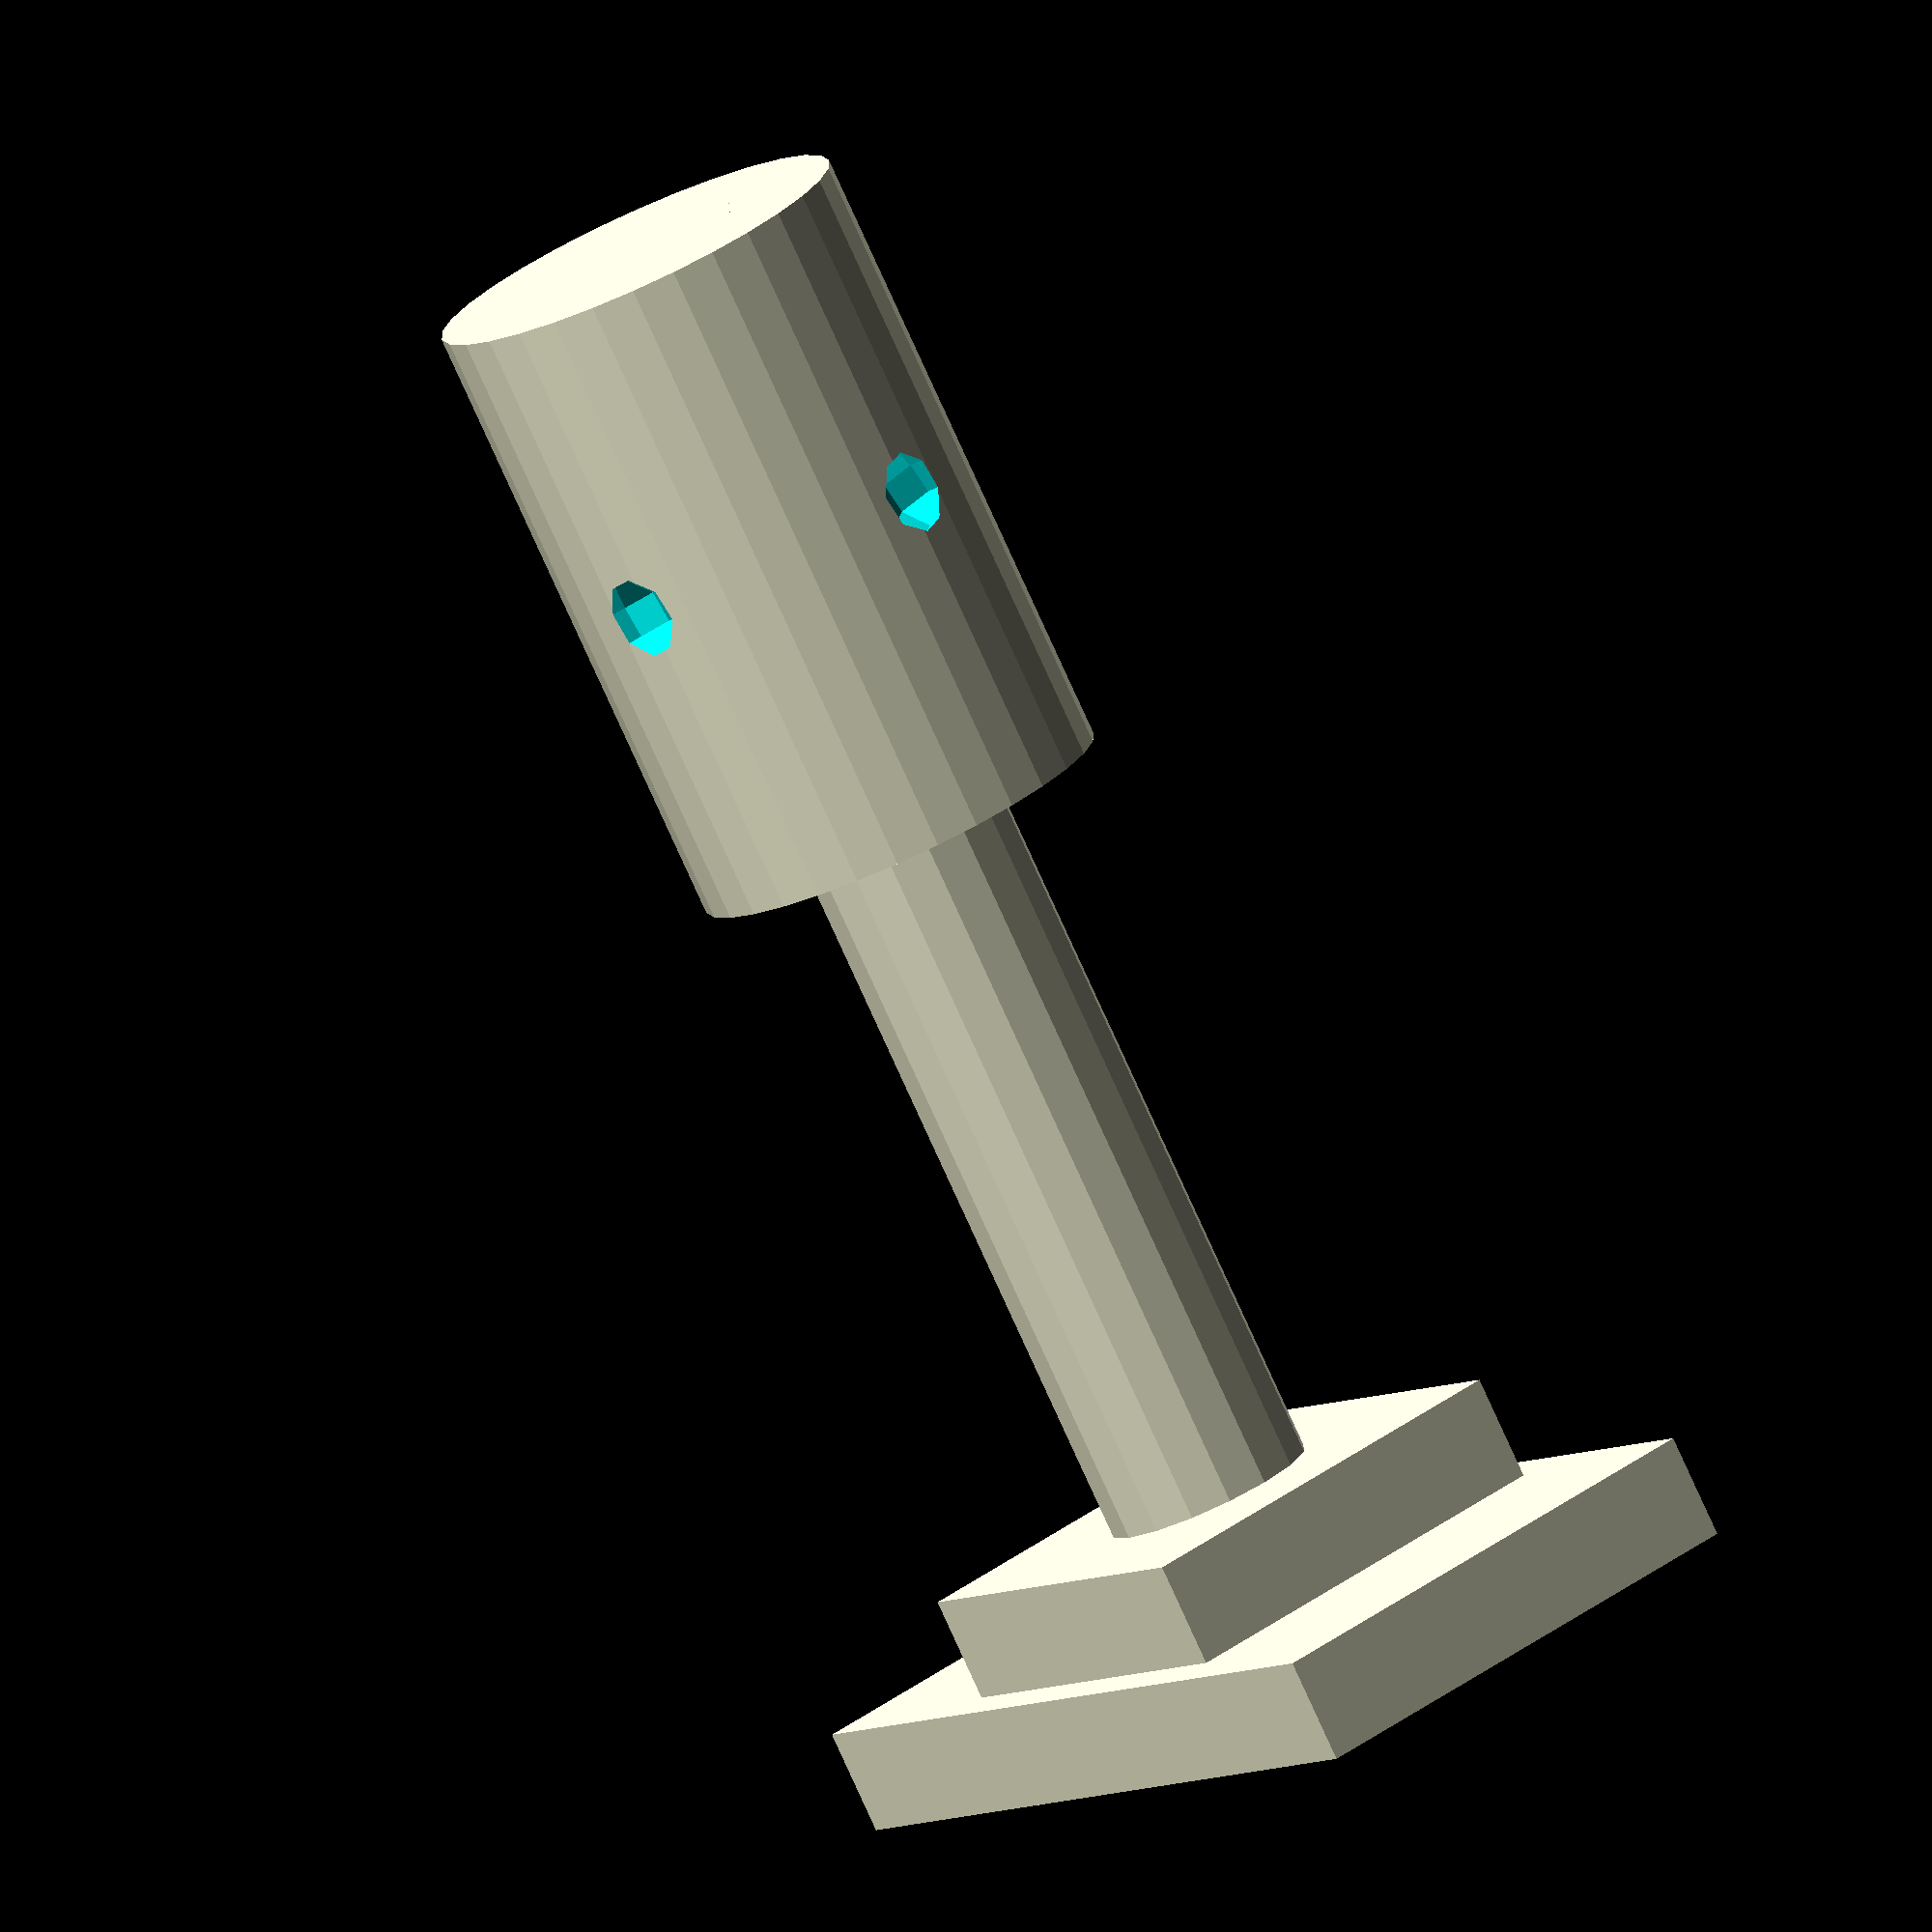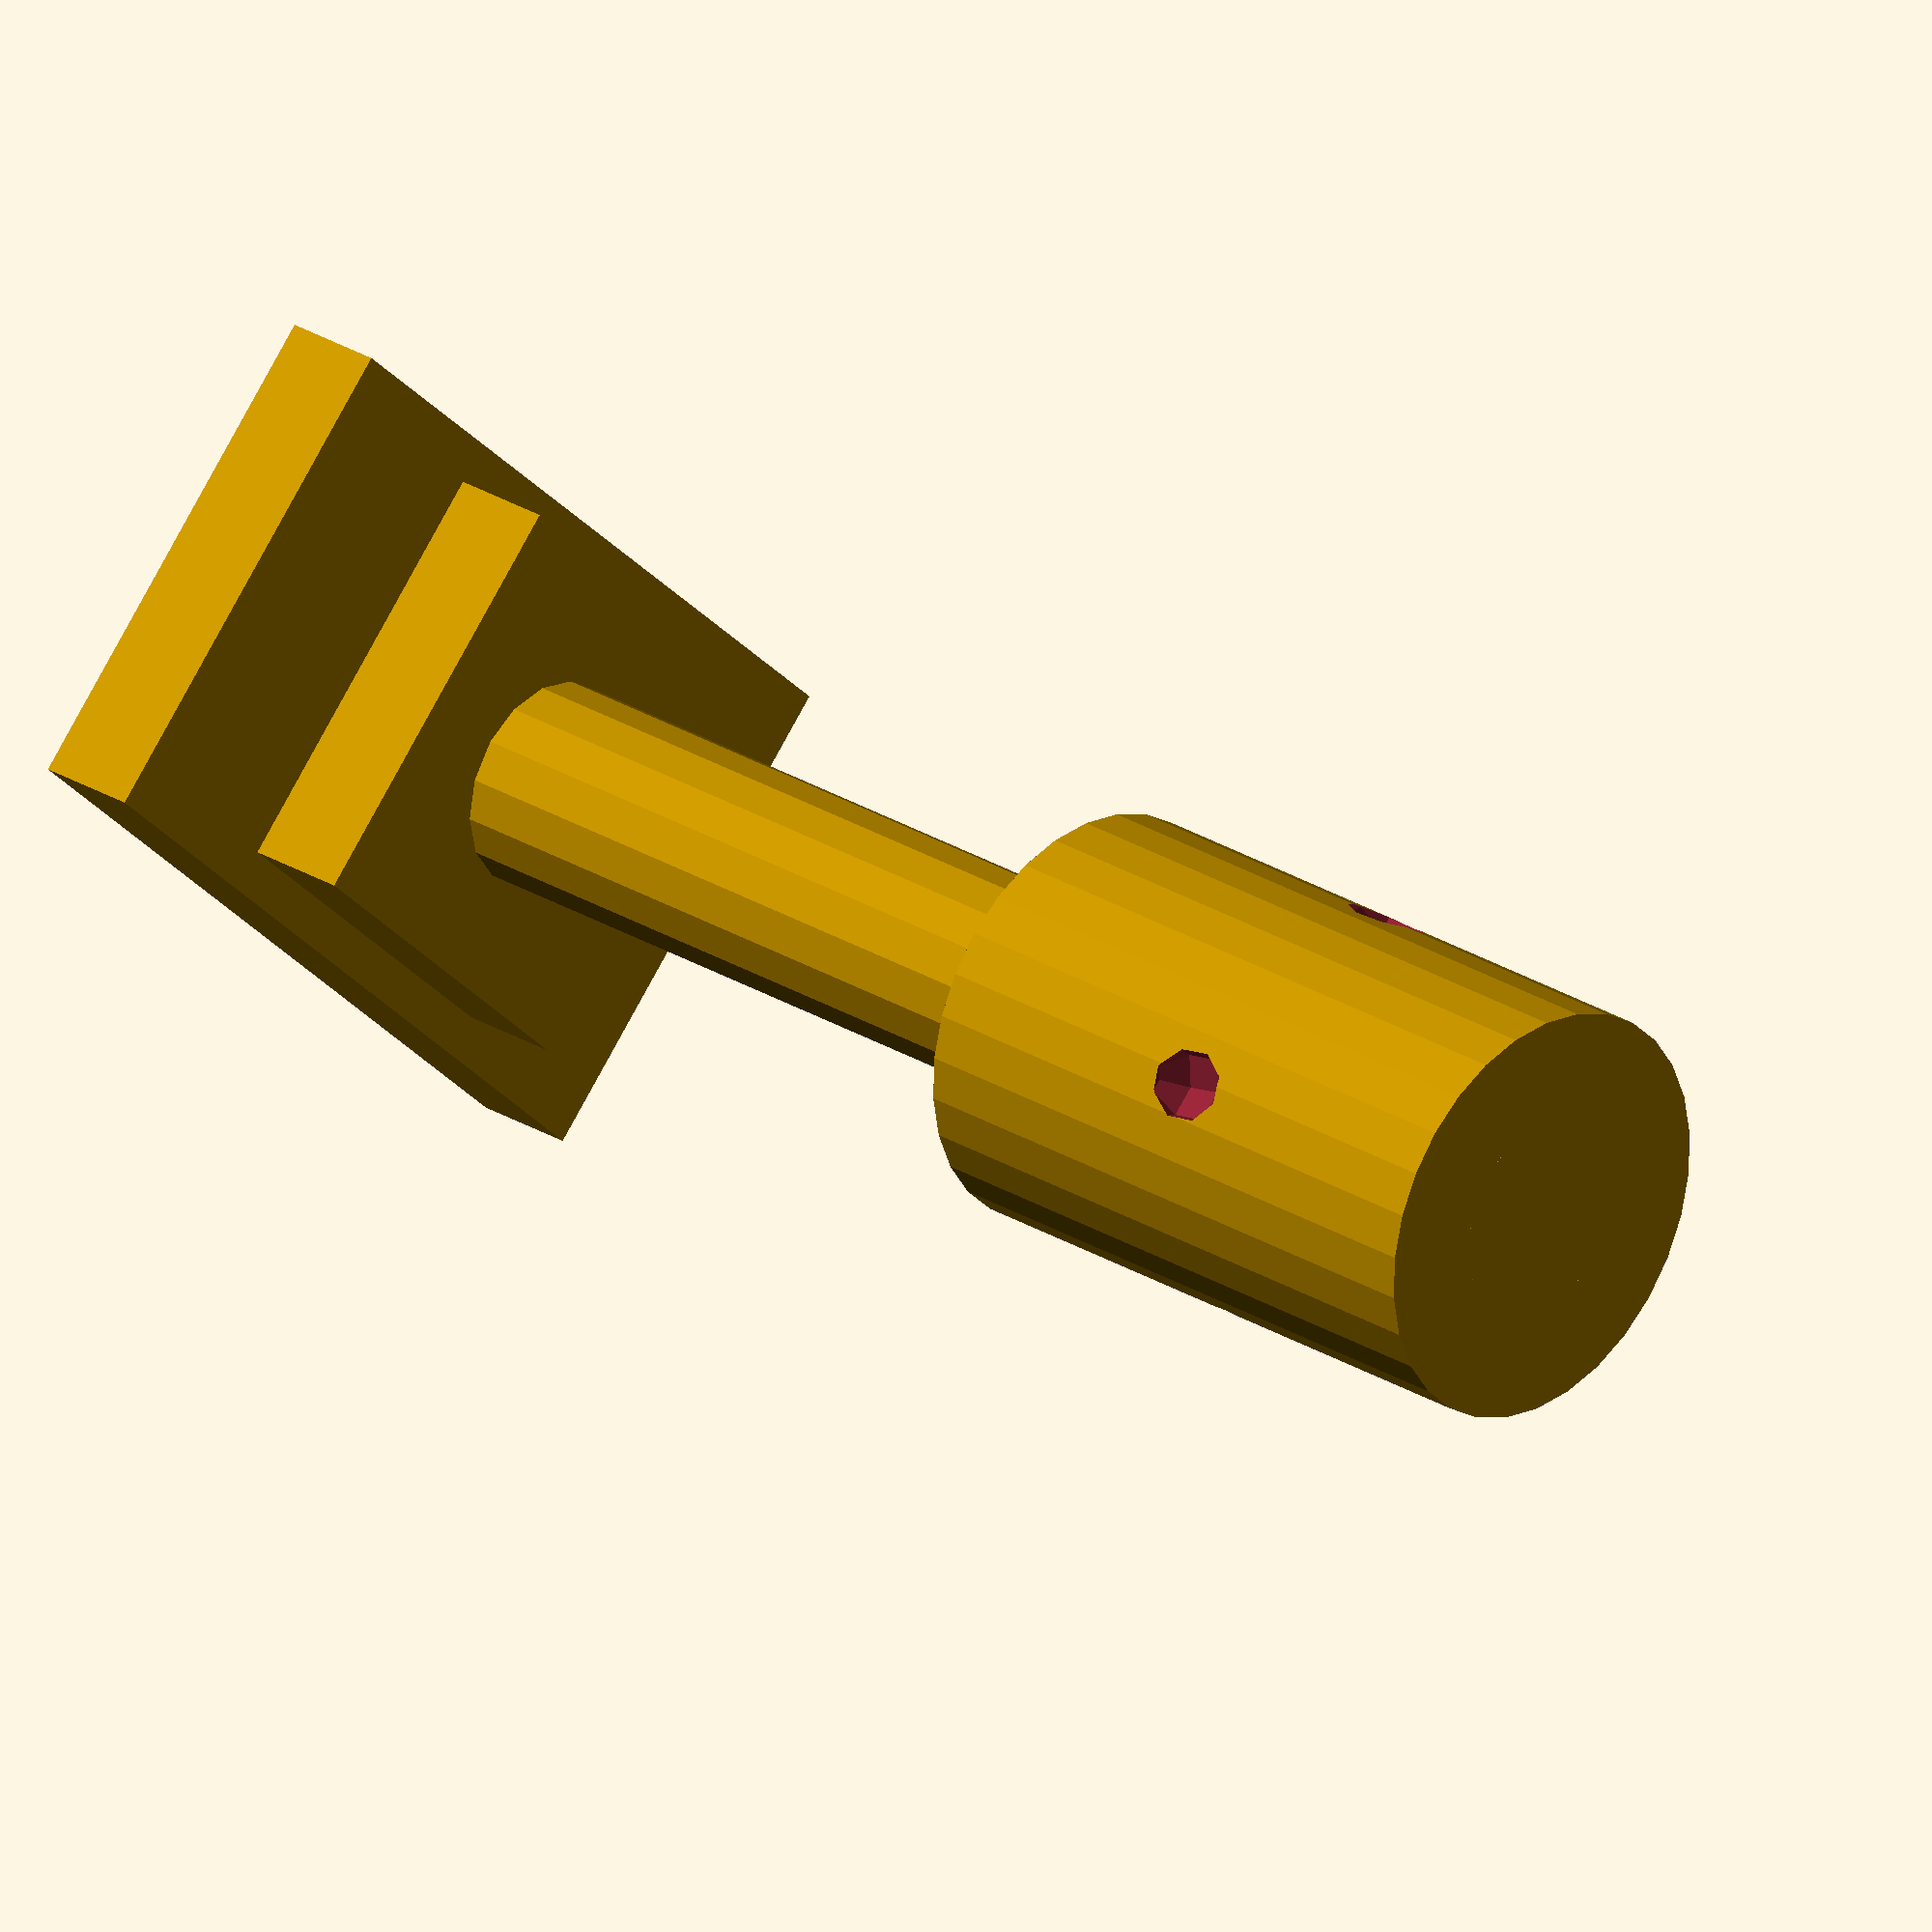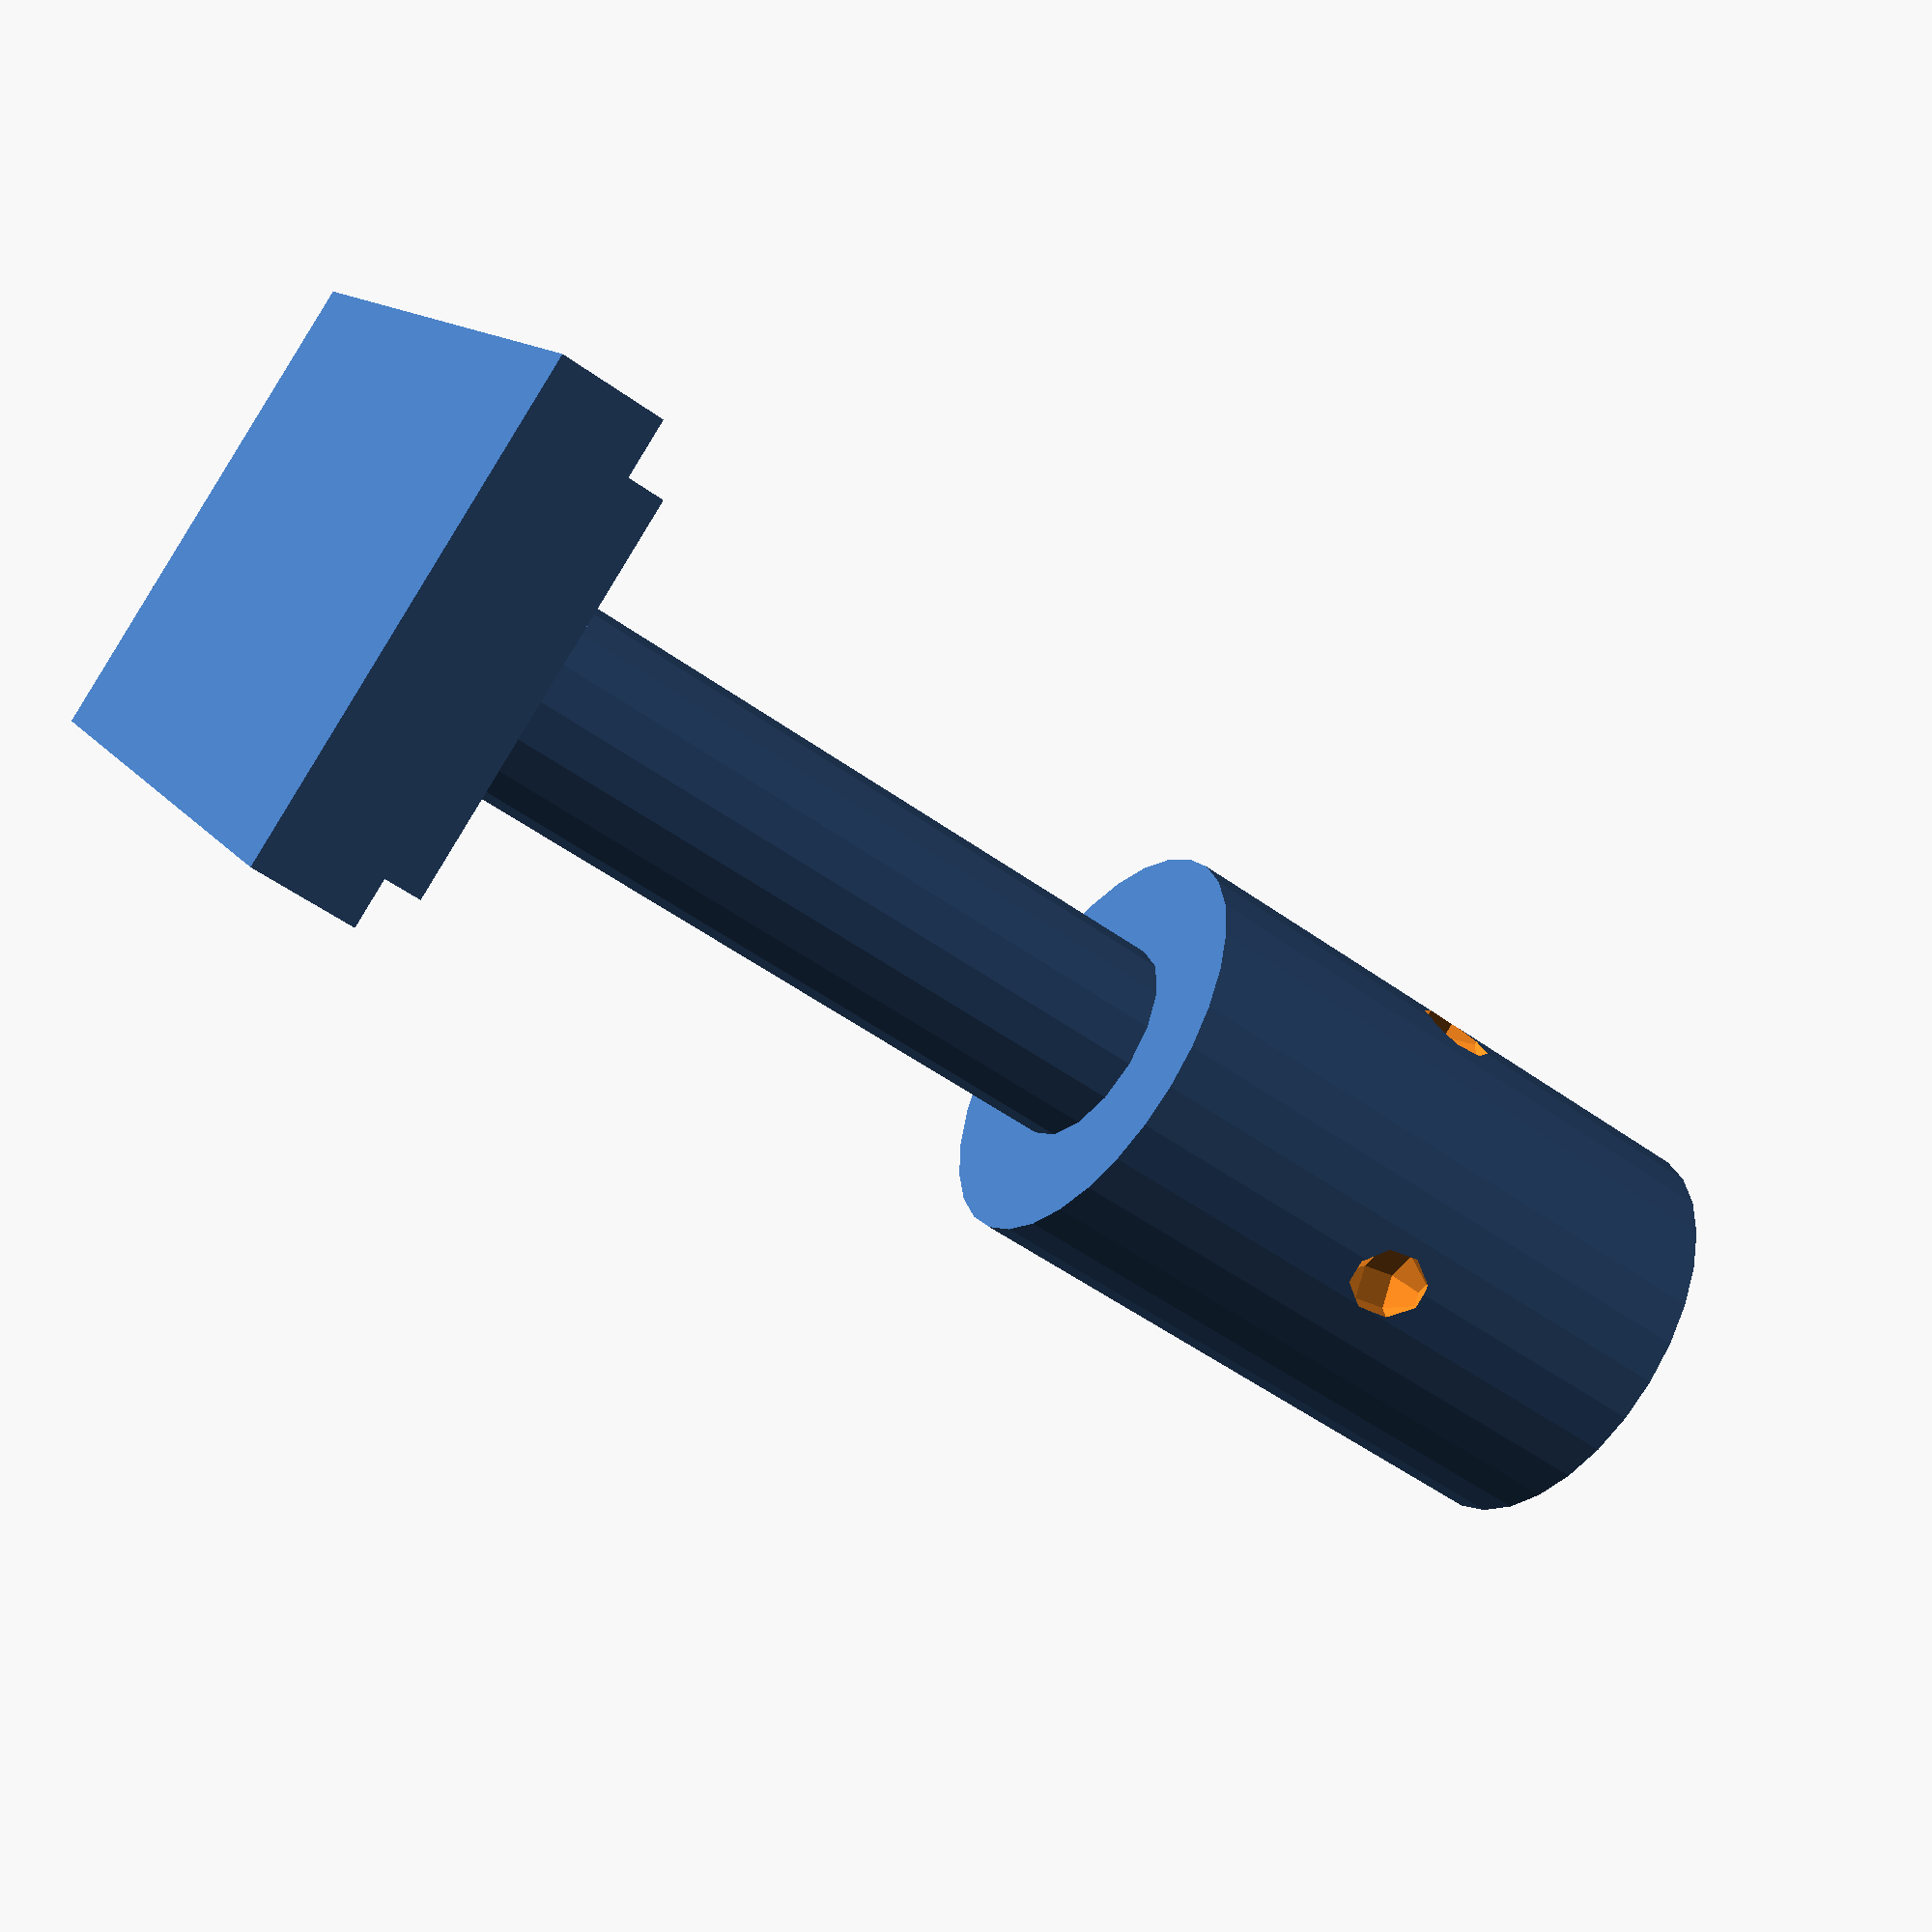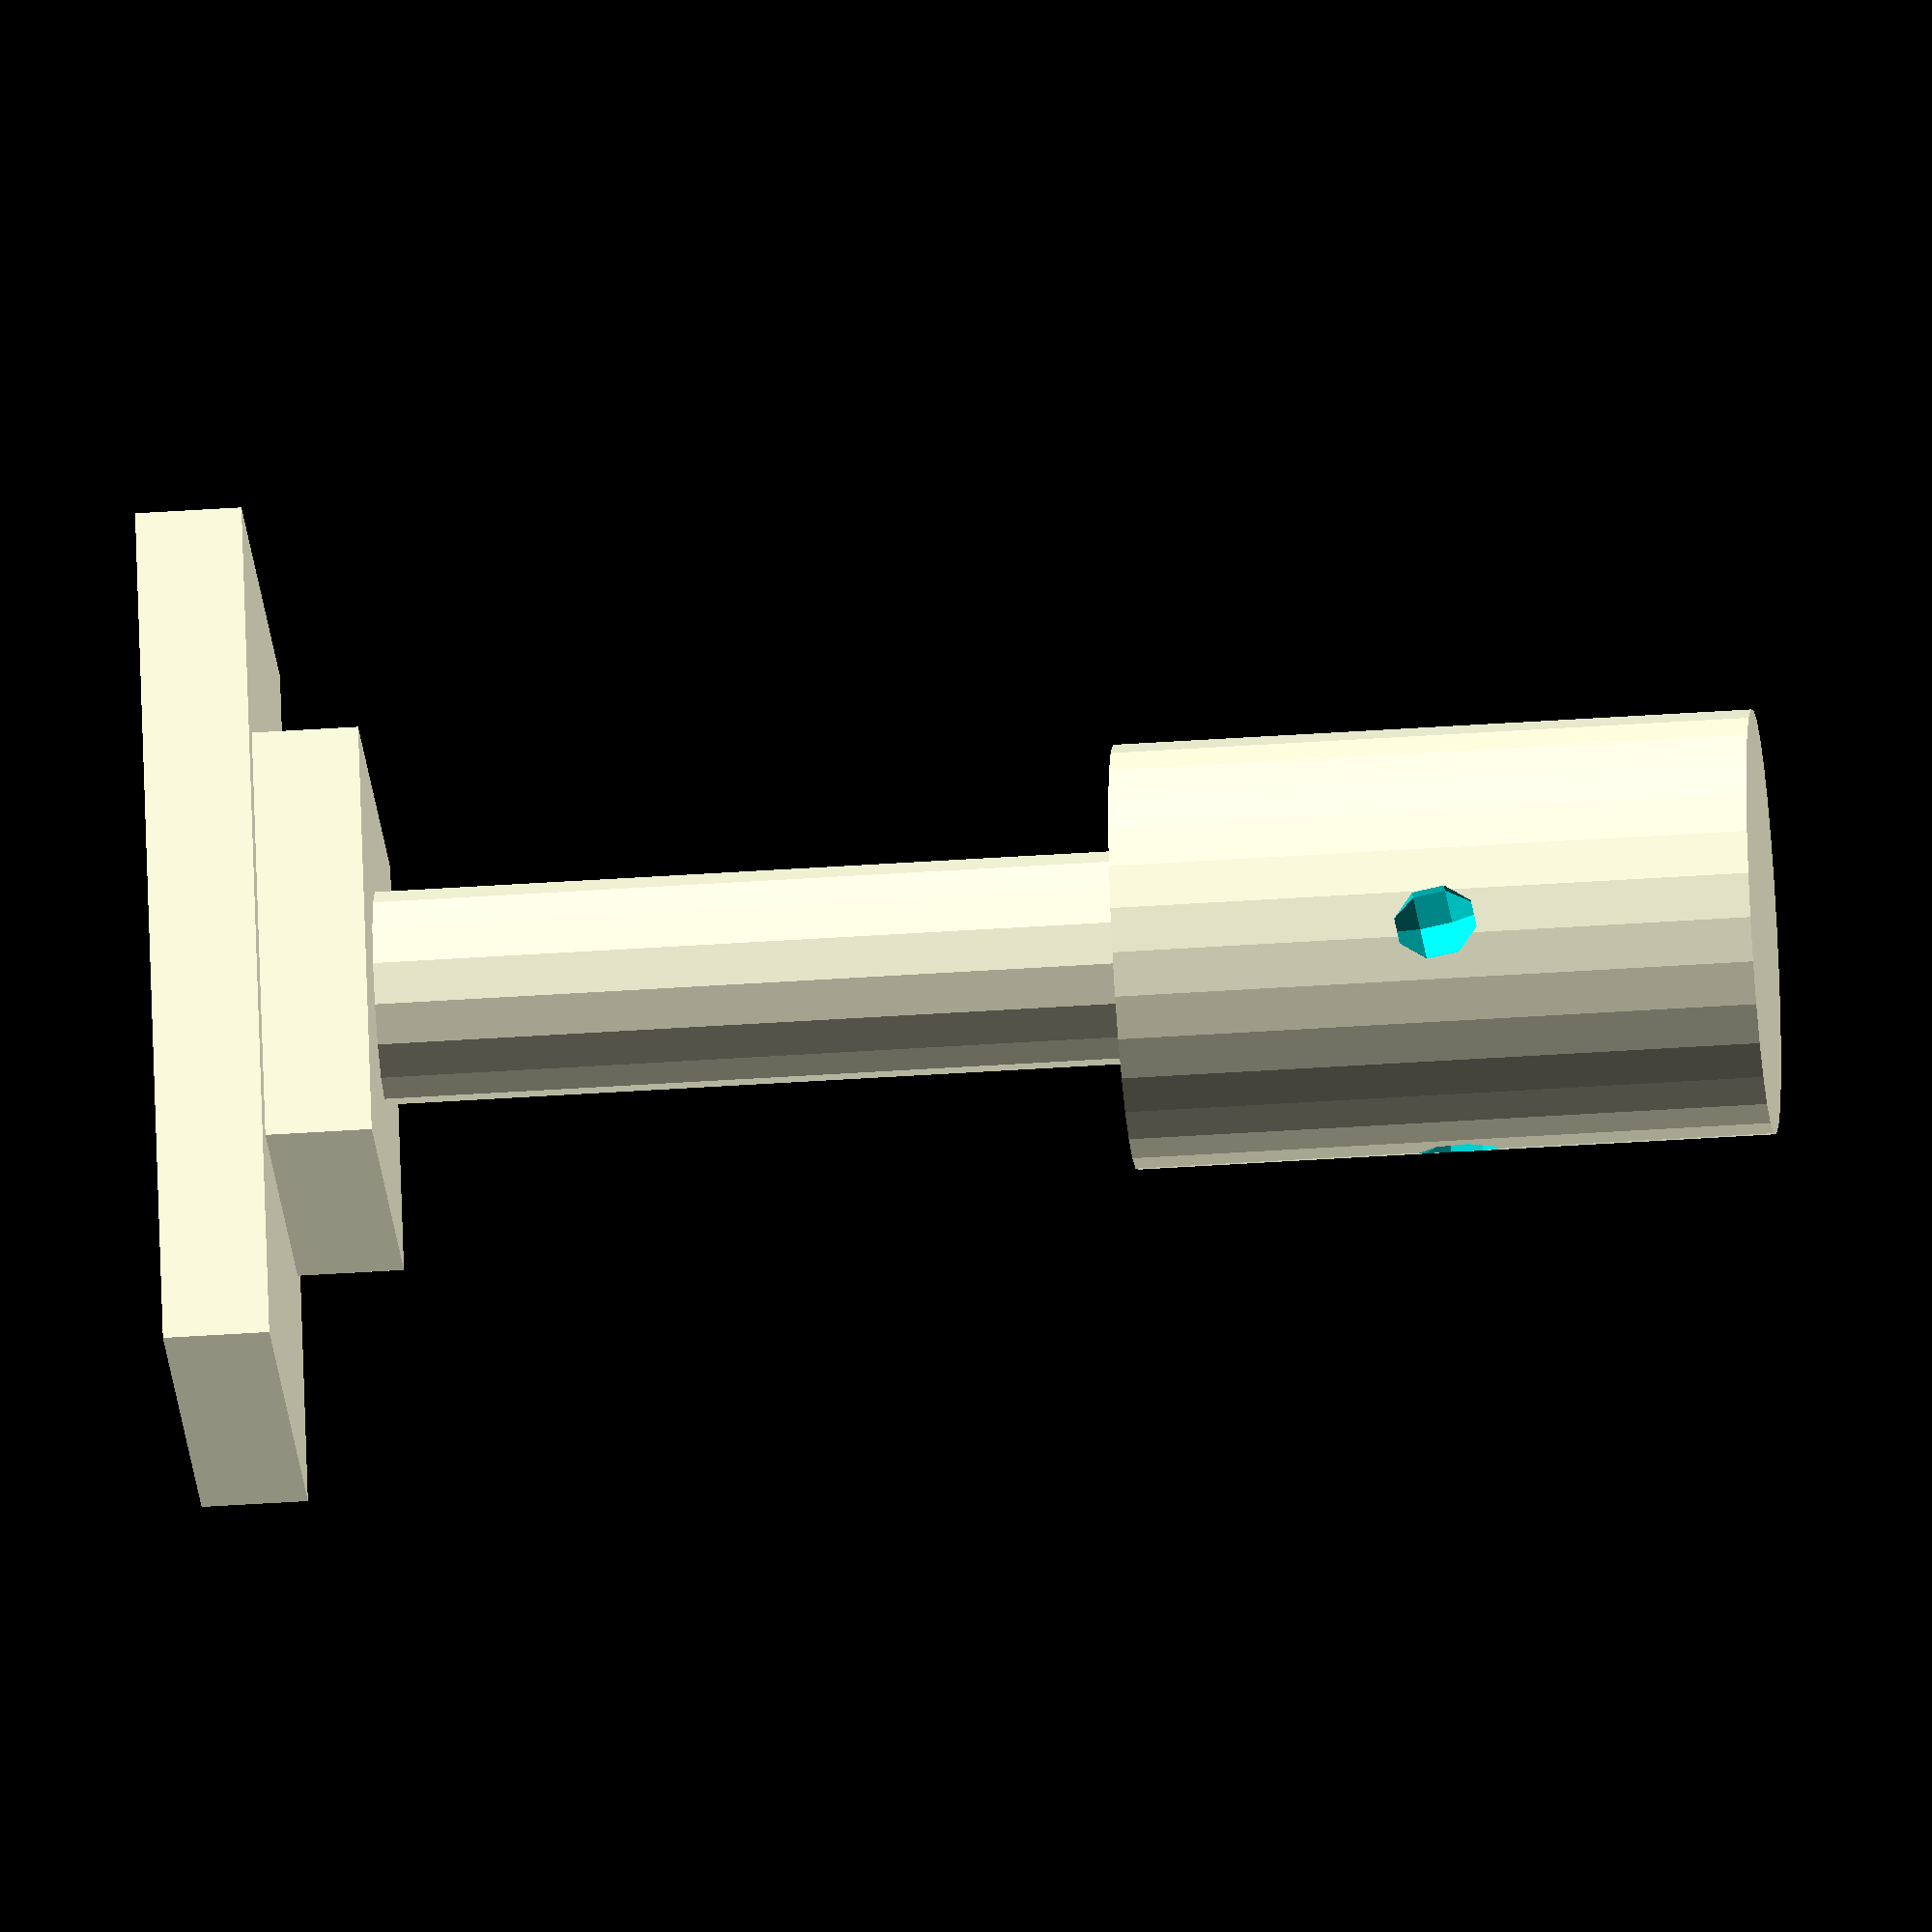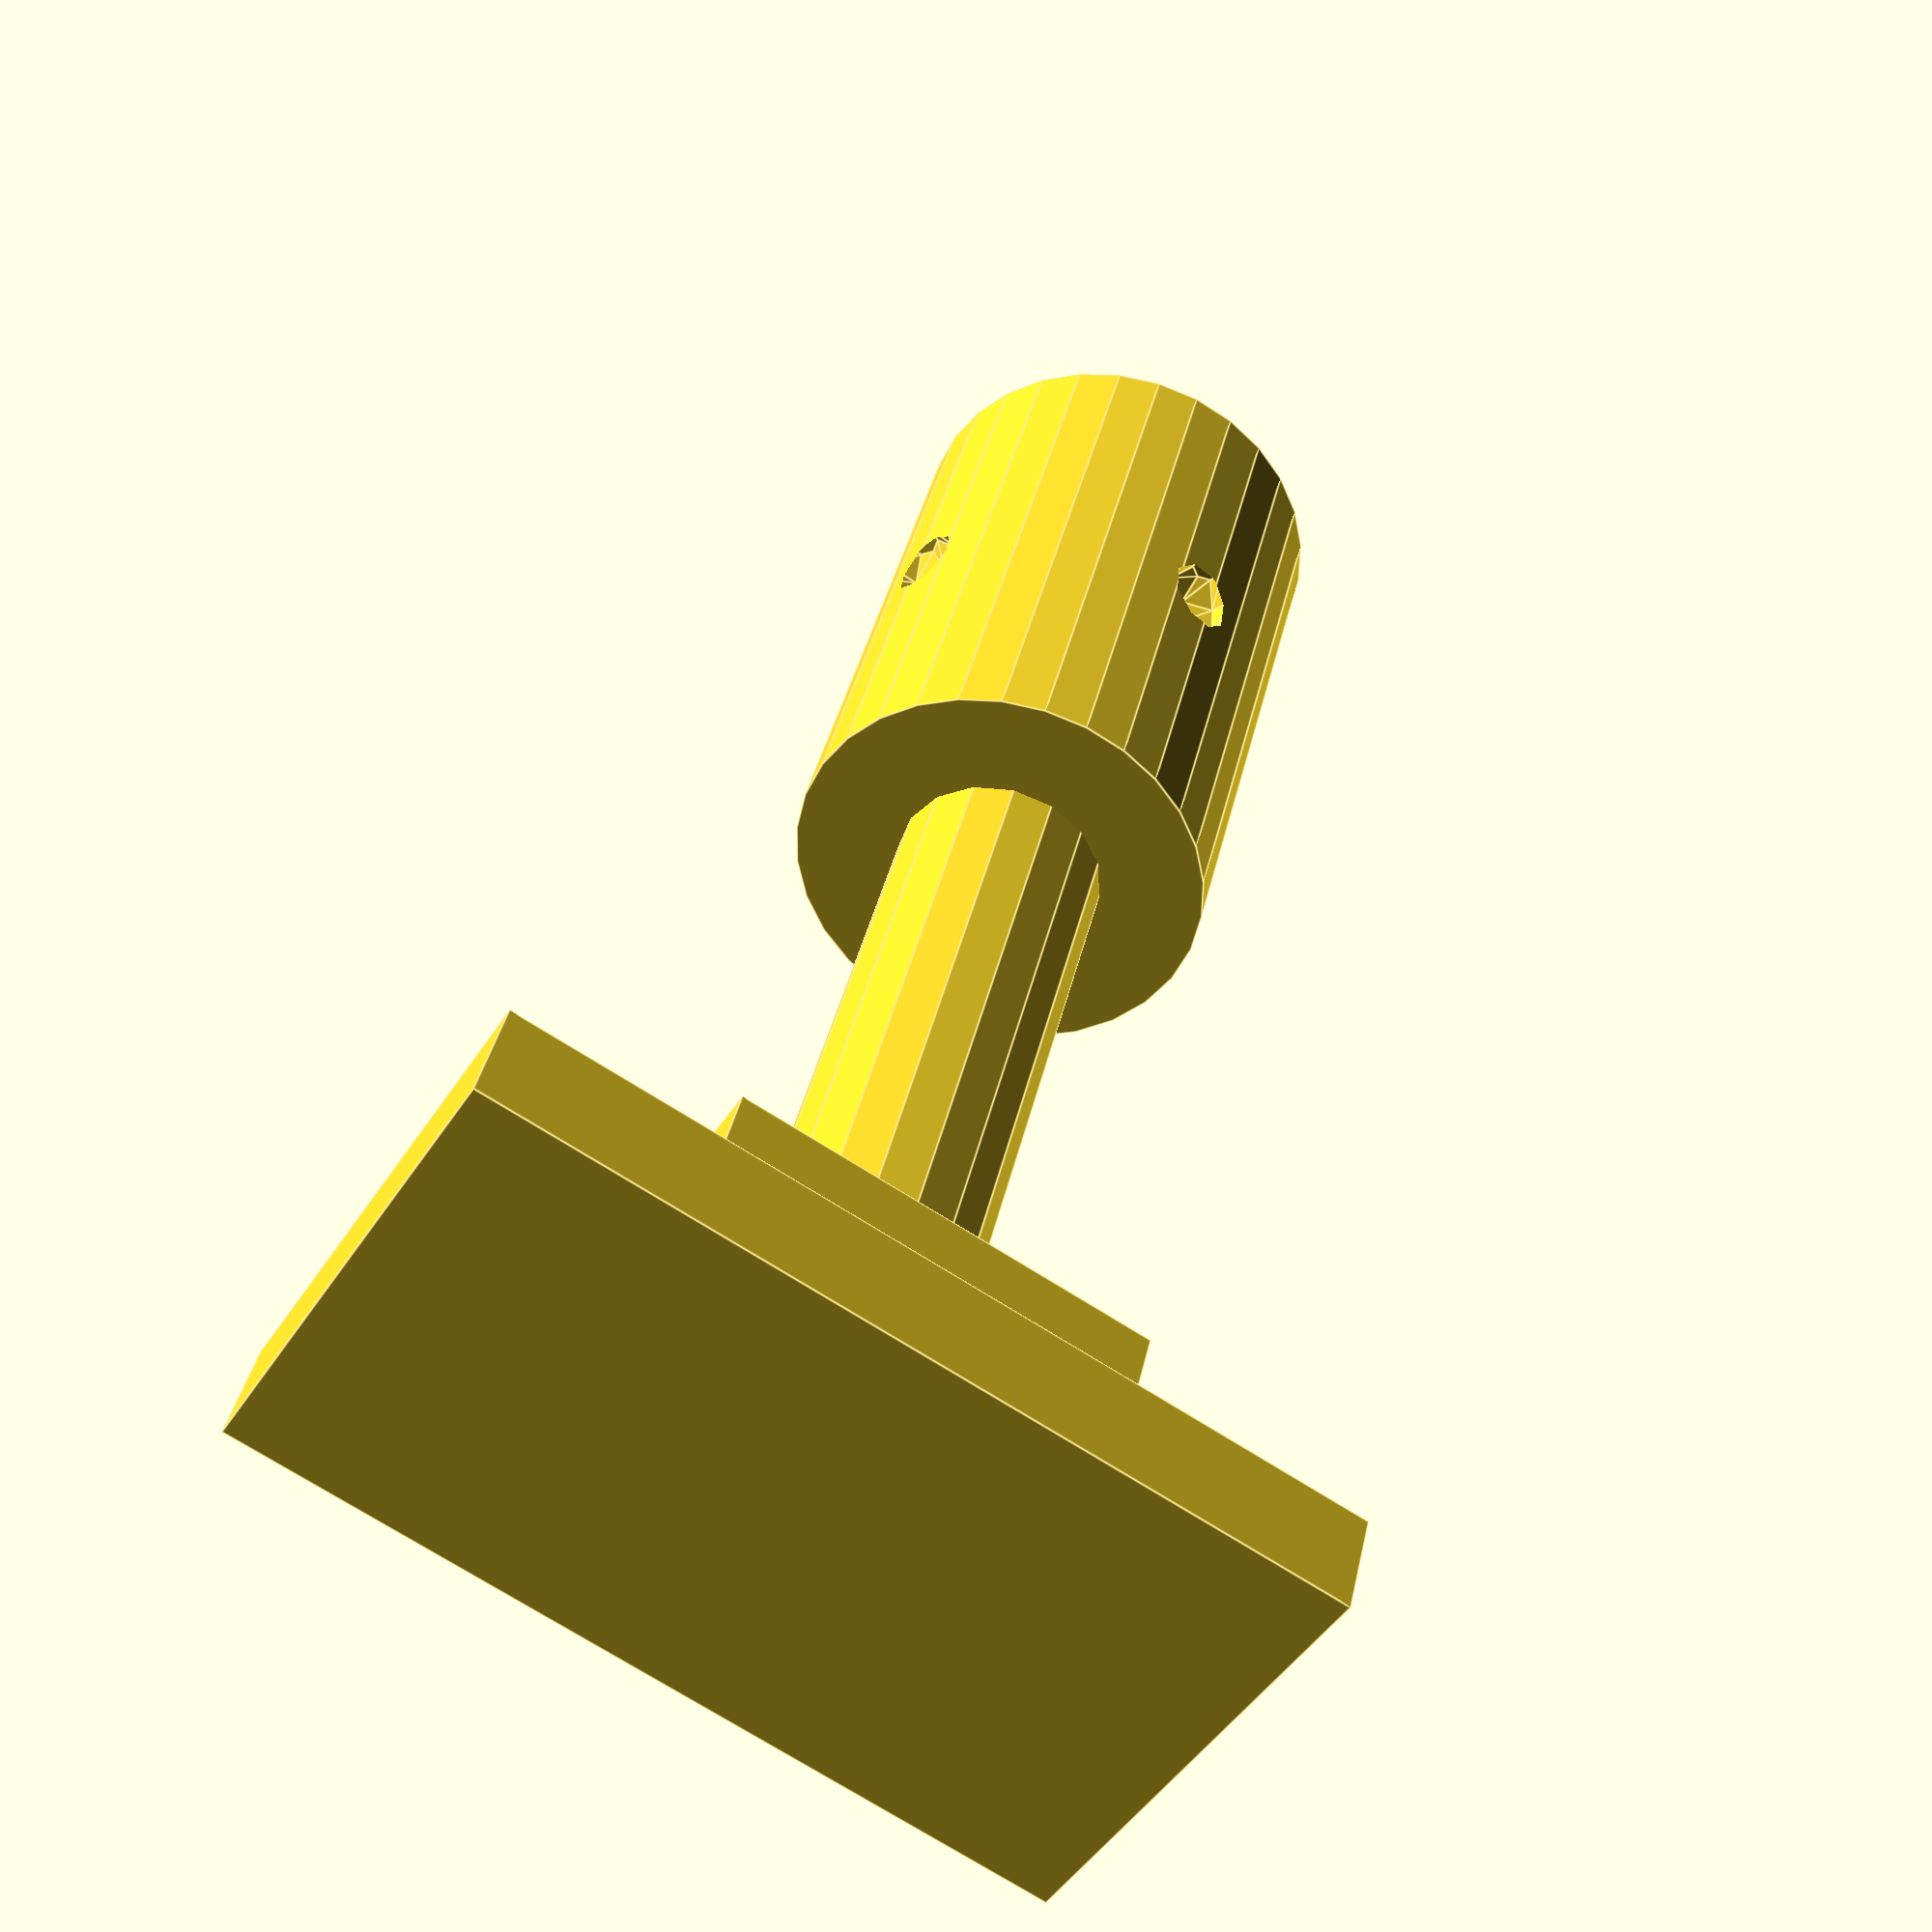
<openscad>
union()  {
translate([-10.0,-10.0,0.0])cube([20.0,20.0,5.0]);
translate([0.0,0.0,-65.0])scale([1.0,1.0,1.0])union()  {
difference()  {
cylinder(r=10.0,h=30.0);
rotate([0.0,10.0,0.0])  translate([0.0,10.0,15.0])sphere(r = 2.0);
rotate([0.0,10.0,90.0])  translate([0.0,10.0,15.0])sphere(r = 2.0);
rotate([0.0,10.0,180.0])  translate([0.0,10.0,15.0])sphere(r = 2.0);
rotate([0.0,10.0,270.0])  translate([0.0,10.0,15.0])sphere(r = 2.0);
}
cylinder(r=5.0,h=70.0);
}
union()  {
translate([-20.5,-12.0,5.0])cube([41.0,24.0,5.0]);
}
}

</openscad>
<views>
elev=259.2 azim=305.3 roll=335.6 proj=o view=wireframe
elev=333.3 azim=136.1 roll=134.0 proj=o view=solid
elev=230.9 azim=236.4 roll=128.4 proj=p view=solid
elev=222.3 azim=292.9 roll=85.3 proj=o view=wireframe
elev=322.0 azim=210.7 roll=12.0 proj=p view=edges
</views>
